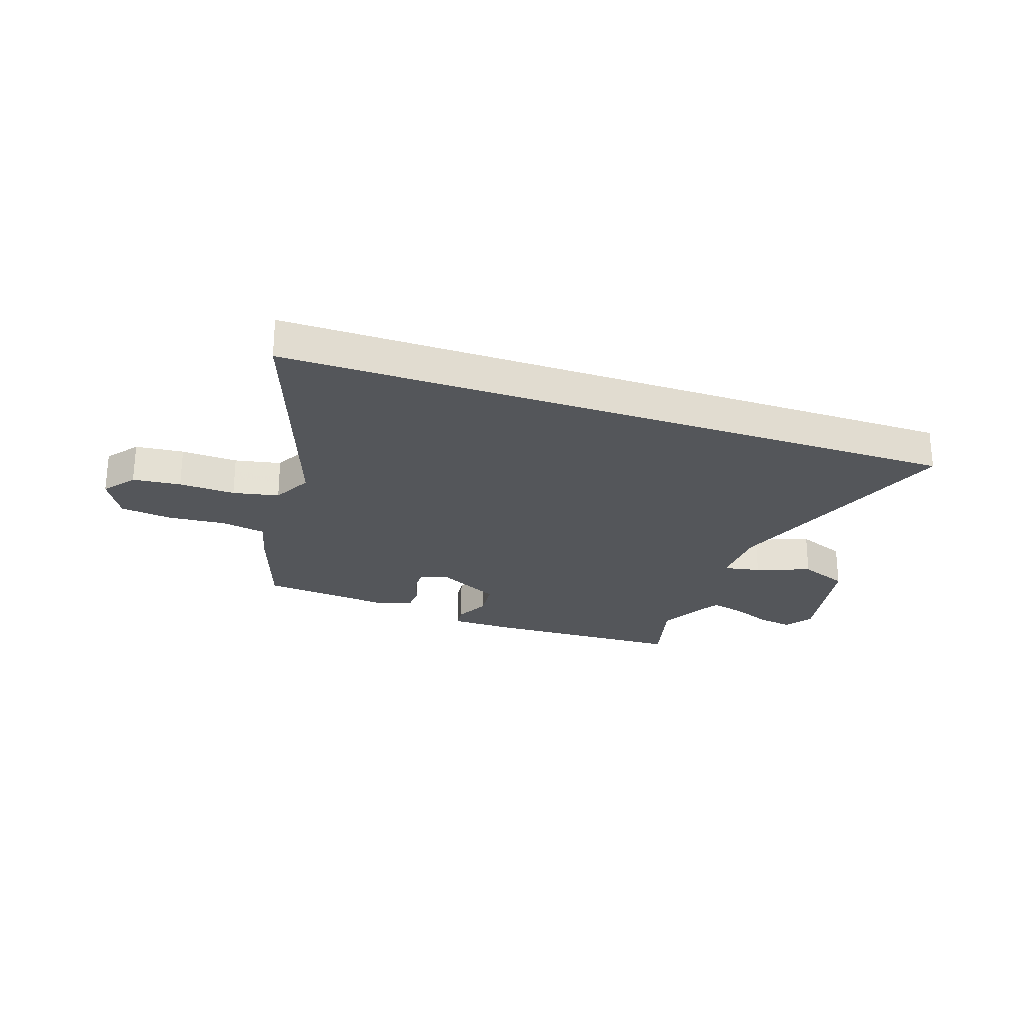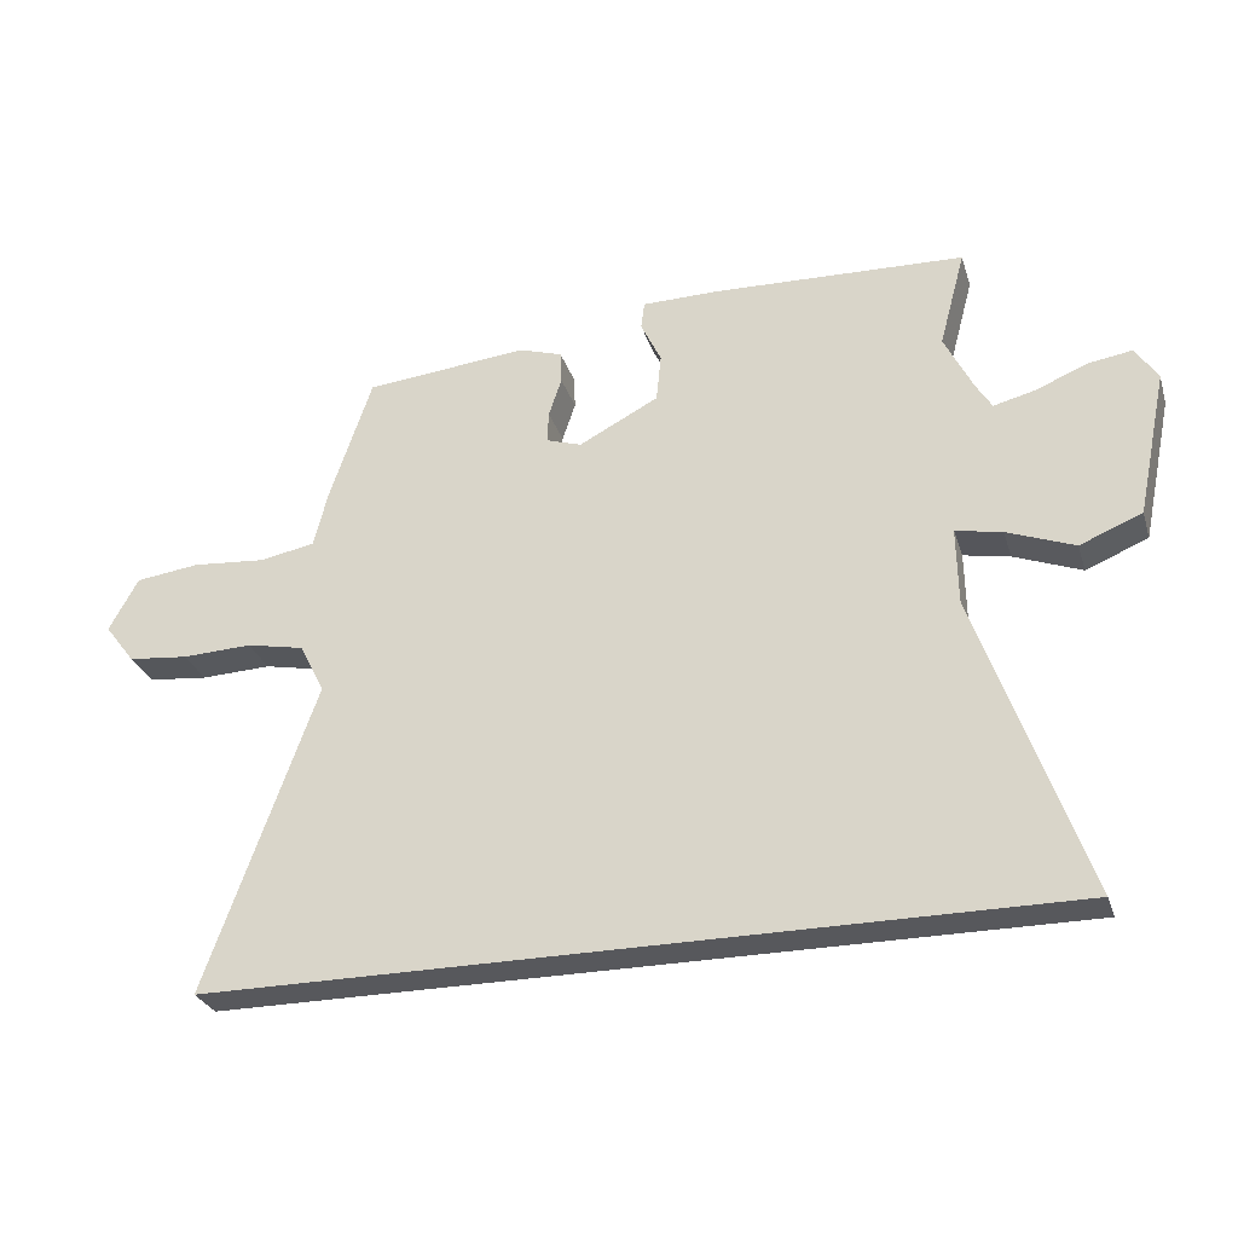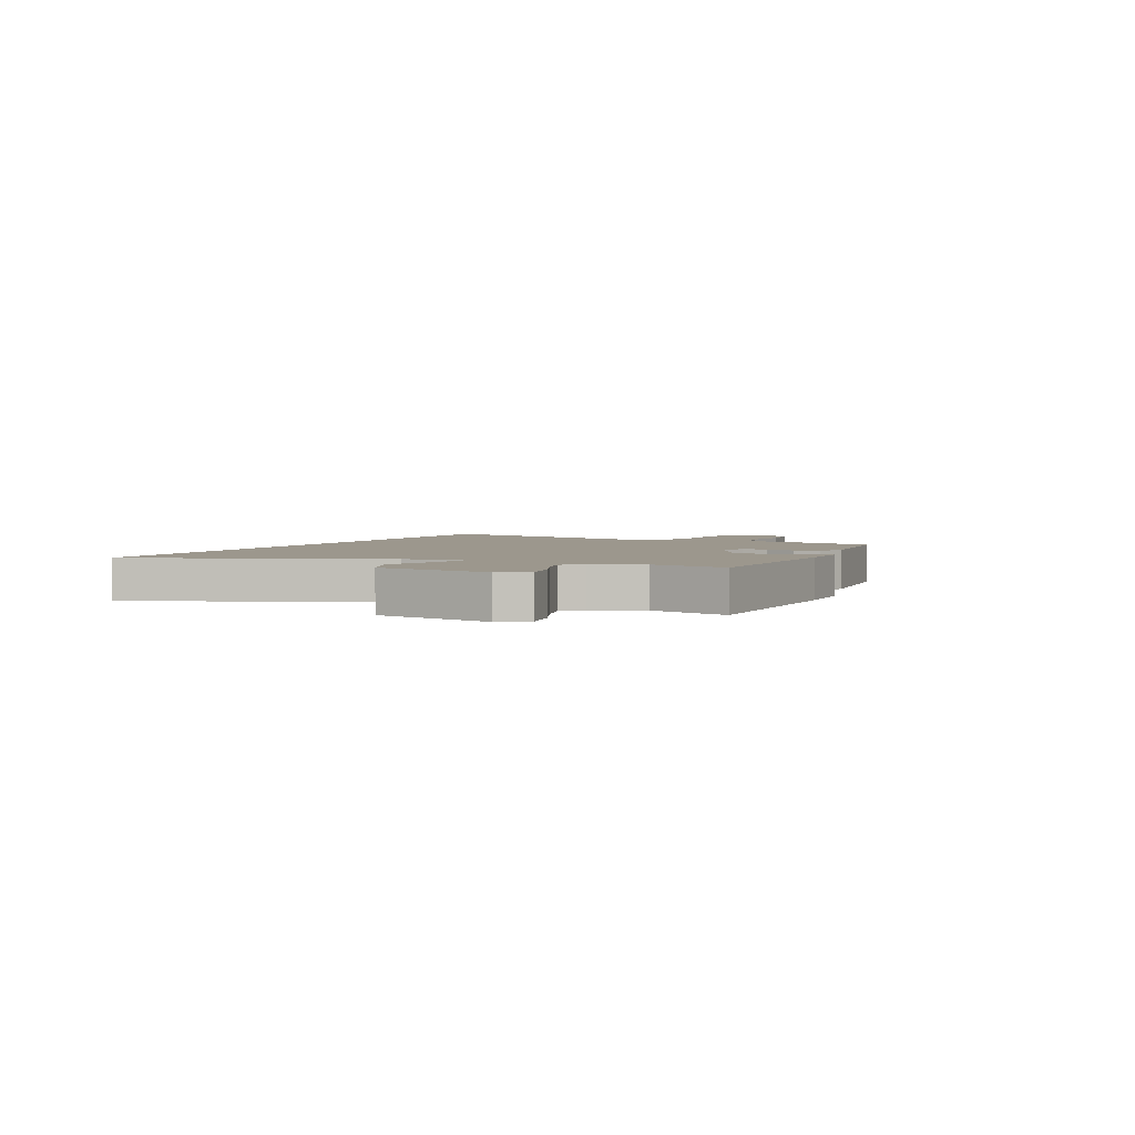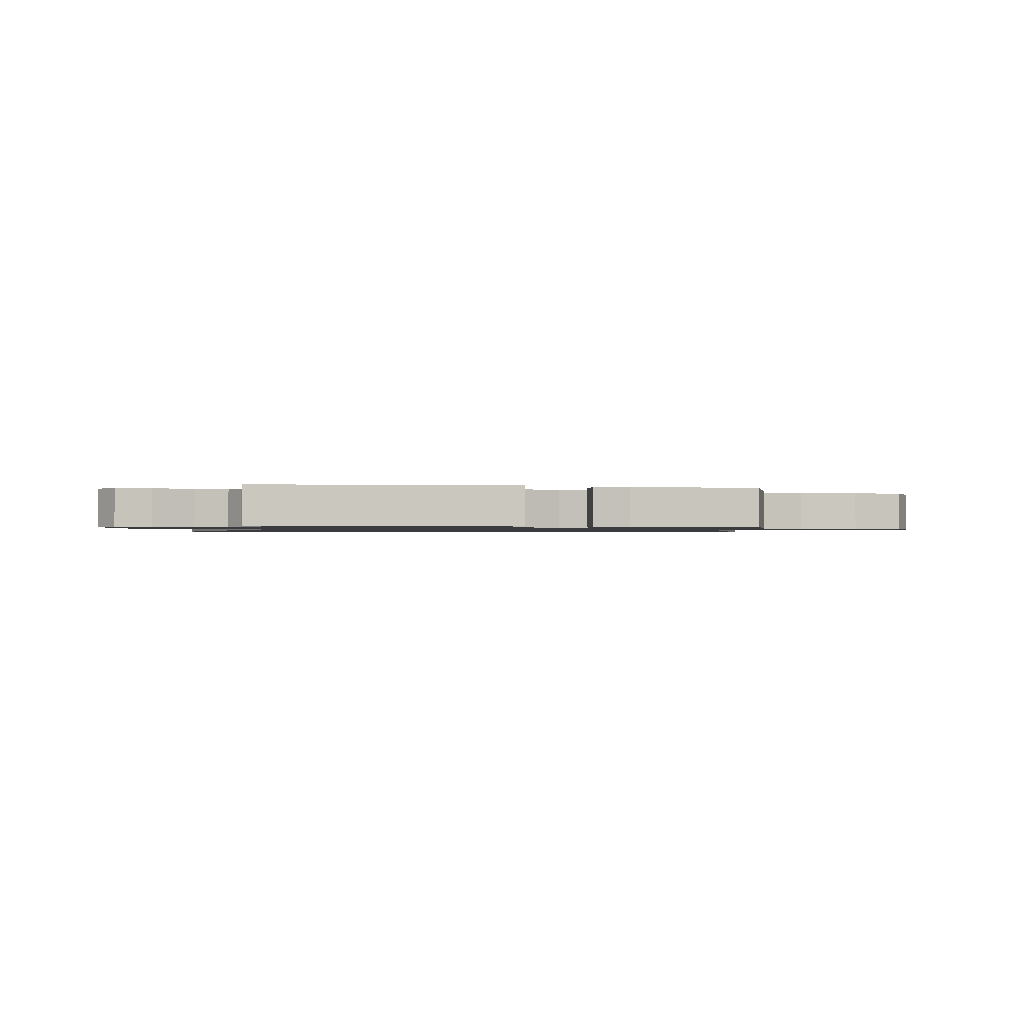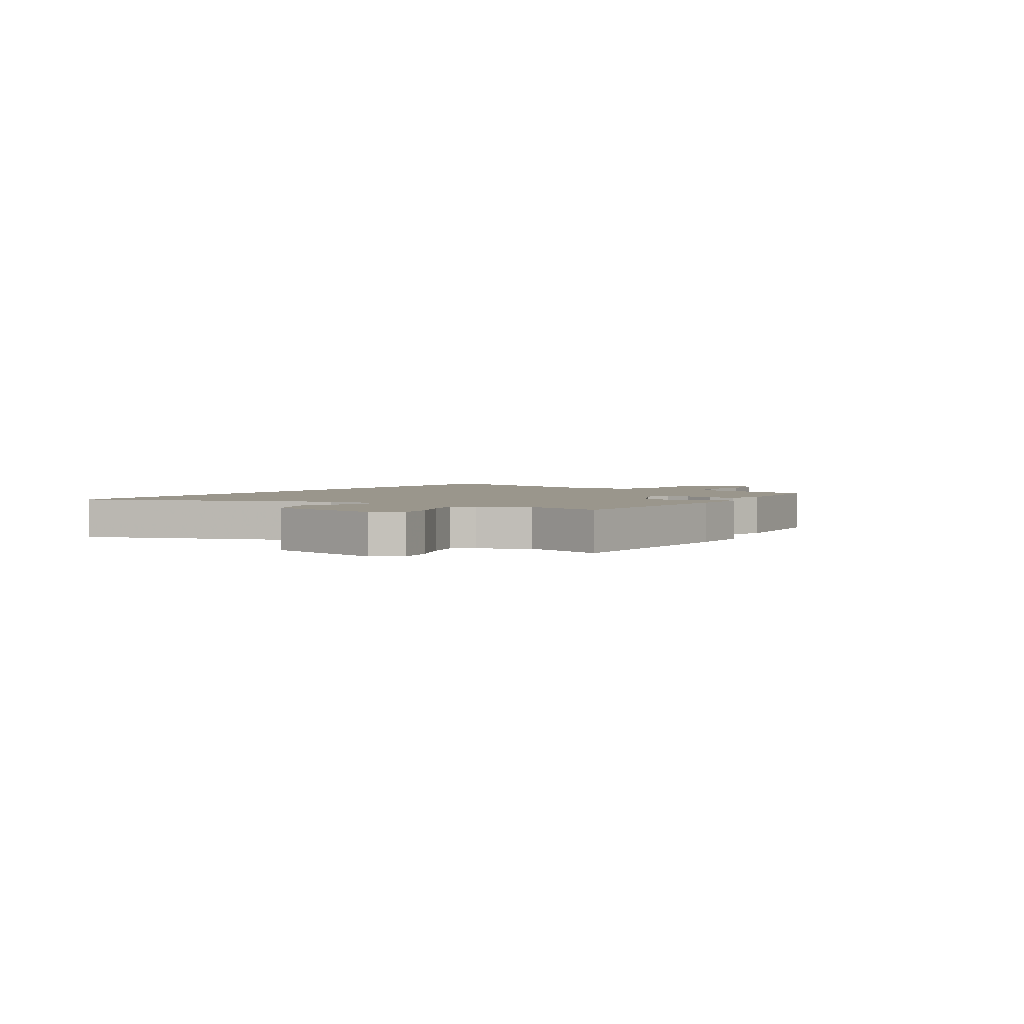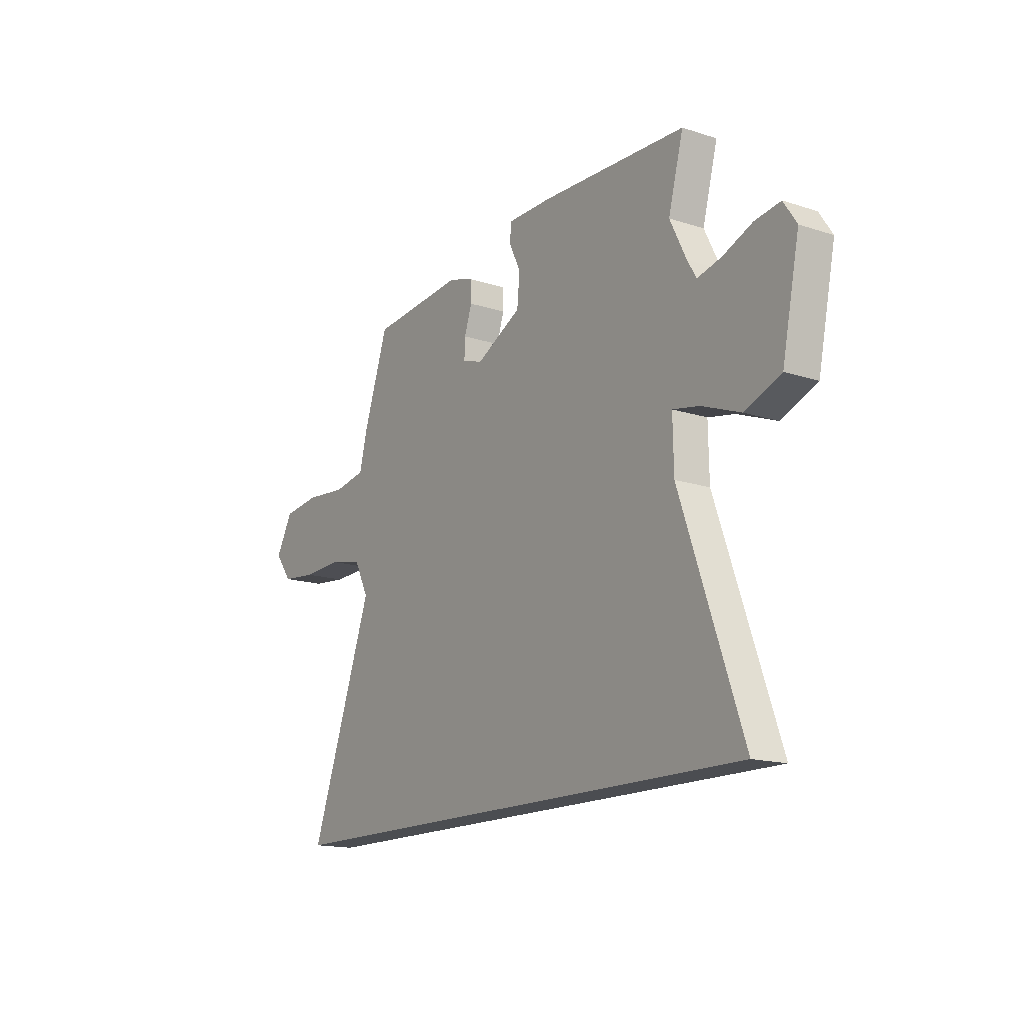
<metadata>
{"format":"obj","ext":"obj","renderer":"f3d","projection":"perspective","resolution":1024,"background":"white","views":[{"elev":-25.1,"azim":160.9,"up":"+Y"},{"elev":-28.8,"azim":-163.8,"up":"+Z"},{"elev":2.9,"azim":-65.5,"up":"+Y"},{"elev":-1.2,"azim":-8.0,"up":"+Y"},{"elev":2.5,"azim":-57.0,"up":"+Y"},{"elev":-15.6,"azim":-124.1,"up":"+Z"}]}
</metadata>
<code>
v -0.468 0.07 0.38
v -0.506 0.07 0.522
v -0.136 0.07 0.536
v -0.023 0.07 0.535
v -0.018 0.07 0.495
v -0.048 0.07 0.432
v -0.041 0.07 0.362
v 0.076 0.07 0.301
v 0.128 0.07 0.318
v 0.126 0.07 0.364
v 0.107 0.07 0.421
v 0.109 0.07 0.469
v 0.172 0.07 0.489
v 0.412 0.07 0.466
v 0.474 0.07 0.283
v 0.495 0.07 0.2
v 0.577 0.07 0.185
v 0.684 0.07 0.194
v 0.778 0.07 0.182
v 0.821 0.07 0.104
v 0.777 0.07 0.046
v 0.689 0.07 0.037
v 0.586 0.07 0.041
v 0.502 0.07 0.024
v 0.465 0.07 -0.049
v 0.627 0.07 -0.5
v -0.625 0.07 -0.5
v -0.467 0.07 -0.051
v -0.465 0.07 0.063
v -0.533 0.07 0.05
v -0.632 0.07 0.012
v -0.723 0.07 0.049
v -0.767 0.07 0.263
v -0.734 0.07 0.313
v -0.669 0.07 0.303
v -0.594 0.07 0.272
v -0.533 0.07 0.257
v -0.51 0.07 0.295
v -0.468 0 0.38
v -0.506 0 0.522
v -0.136 0 0.536
v -0.023 0 0.535
v -0.018 0 0.495
v -0.048 0 0.432
v -0.041 0 0.362
v 0.076 0 0.301
v 0.128 0 0.318
v 0.126 0 0.364
v 0.107 0 0.421
v 0.109 0 0.469
v 0.172 0 0.489
v 0.412 0 0.466
v 0.474 0 0.283
v 0.495 0 0.2
v 0.577 0 0.185
v 0.684 0 0.194
v 0.778 0 0.182
v 0.821 0 0.104
v 0.777 0 0.046
v 0.689 0 0.037
v 0.586 0 0.041
v 0.502 0 0.024
v 0.465 0 -0.049
v 0.627 0 -0.5
v -0.625 0 -0.5
v -0.467 0 -0.051
v -0.465 0 0.063
v -0.533 0 0.05
v -0.632 0 0.012
v -0.723 0 0.049
v -0.767 0 0.263
v -0.734 0 0.313
v -0.669 0 0.303
v -0.594 0 0.272
v -0.533 0 0.257
v -0.51 0 0.295
f 34 35 36
f 33 34 36
f 32 33 36
f 31 32 36
f 30 31 36
f 29 30 36 37
f 25 26 27 28
f 24 25 28 29
f 29 37 38
f 24 29 38
f 23 24 38
f 21 22 23
f 20 21 23
f 19 20 23
f 18 19 23
f 17 18 23
f 14 15 16
f 13 14 16
f 12 13 16
f 11 12 16
f 10 11 16
f 9 10 16
f 8 9 16
f 4 5 6
f 3 4 6
f 2 3 6
f 1 2 6
f 1 6 7
f 38 1 7 8
f 16 17 23 38
f 8 16 38
f 74 73 72
f 74 72 71
f 74 71 70
f 74 70 69
f 74 69 68
f 75 74 68 67
f 66 65 64 63
f 67 66 63 62
f 76 75 67
f 76 67 62
f 76 62 61
f 61 60 59
f 61 59 58
f 61 58 57
f 61 57 56
f 61 56 55
f 54 53 52
f 54 52 51
f 54 51 50
f 54 50 49
f 54 49 48
f 54 48 47
f 54 47 46
f 44 43 42
f 44 42 41
f 44 41 40
f 44 40 39
f 45 44 39
f 46 45 39 76
f 76 61 55 54
f 76 54 46
f 1 39 40 2
f 2 40 41 3
f 3 41 42 4
f 4 42 43 5
f 5 43 44 6
f 6 44 45 7
f 7 45 46 8
f 8 46 47 9
f 9 47 48 10
f 10 48 49 11
f 11 49 50 12
f 12 50 51 13
f 13 51 52 14
f 14 52 53 15
f 15 53 54 16
f 16 54 55 17
f 17 55 56 18
f 18 56 57 19
f 19 57 58 20
f 20 58 59 21
f 21 59 60 22
f 22 60 61 23
f 23 61 62 24
f 24 62 63 25
f 25 63 64 26
f 26 64 65 27
f 27 65 66 28
f 28 66 67 29
f 29 67 68 30
f 30 68 69 31
f 31 69 70 32
f 32 70 71 33
f 33 71 72 34
f 34 72 73 35
f 35 73 74 36
f 36 74 75 37
f 37 75 76 38
f 38 76 39 1

</code>
